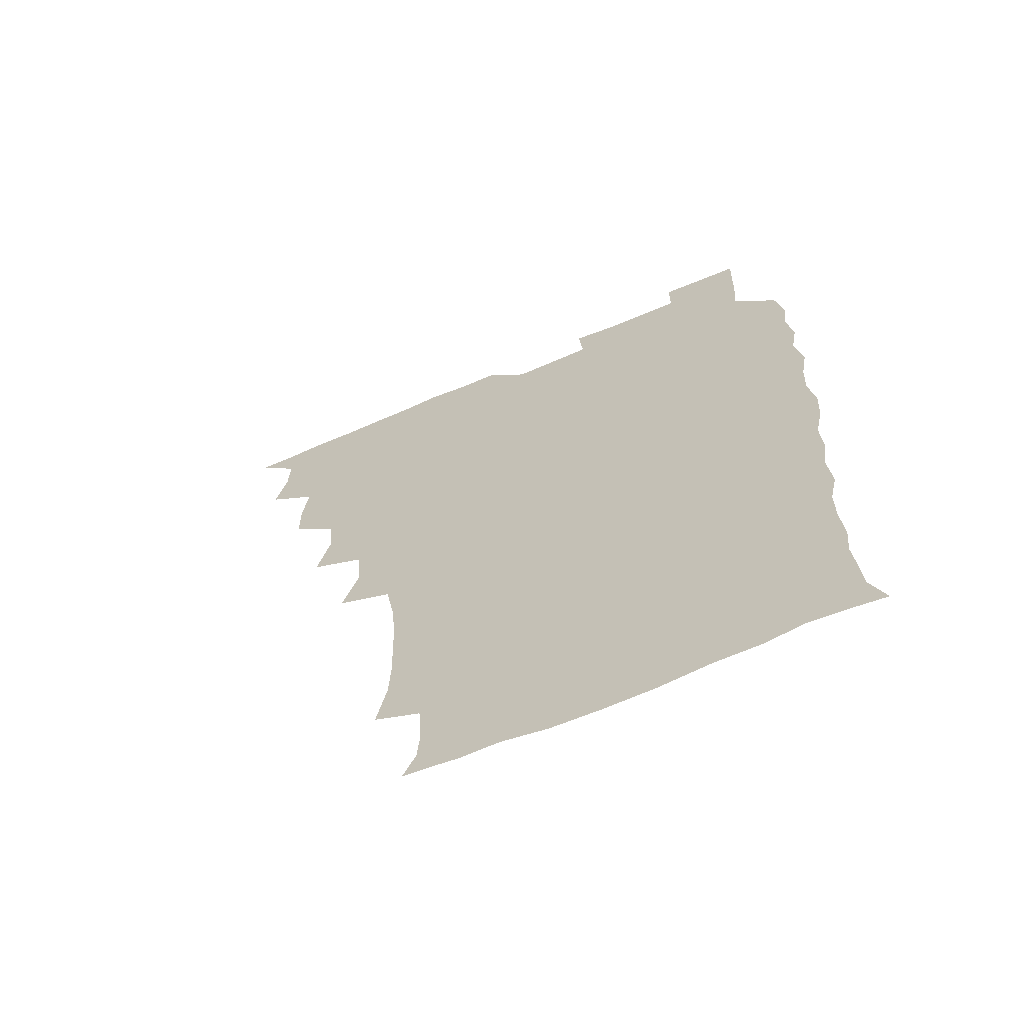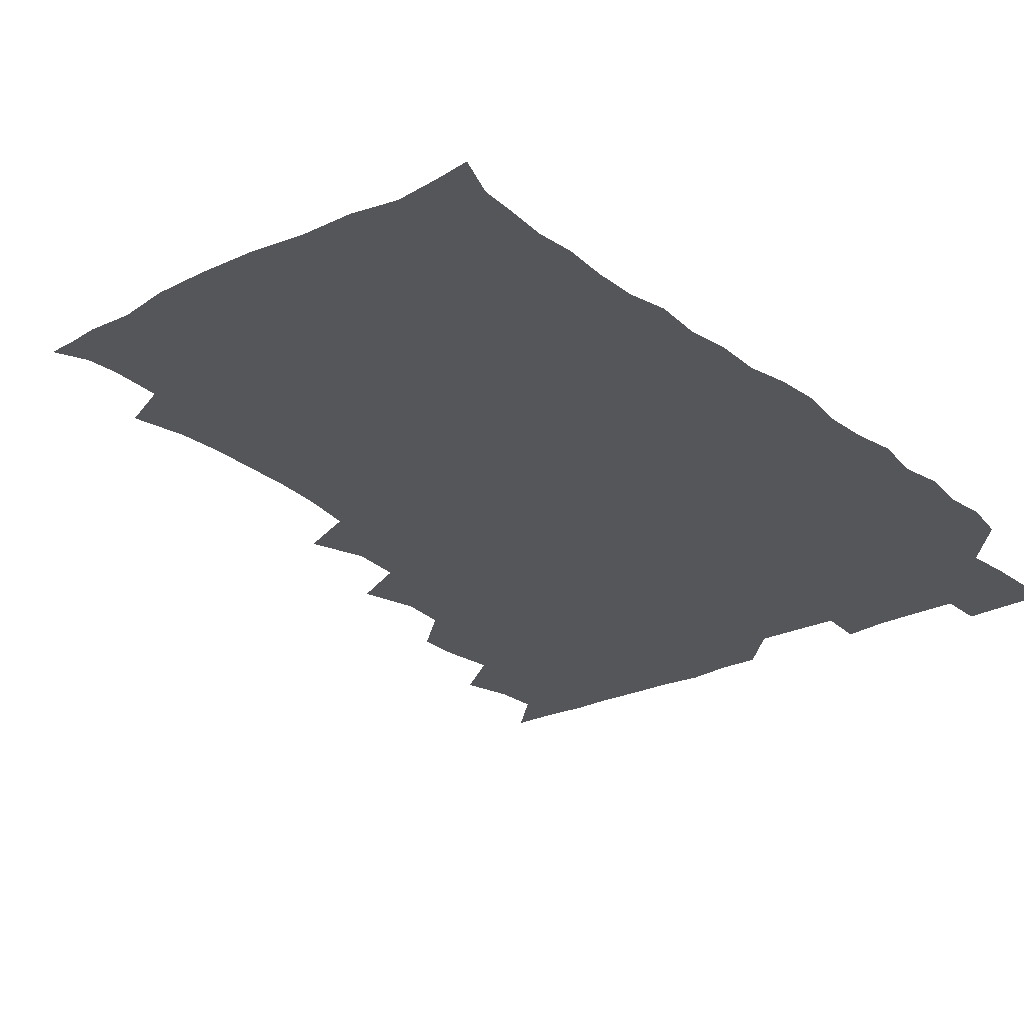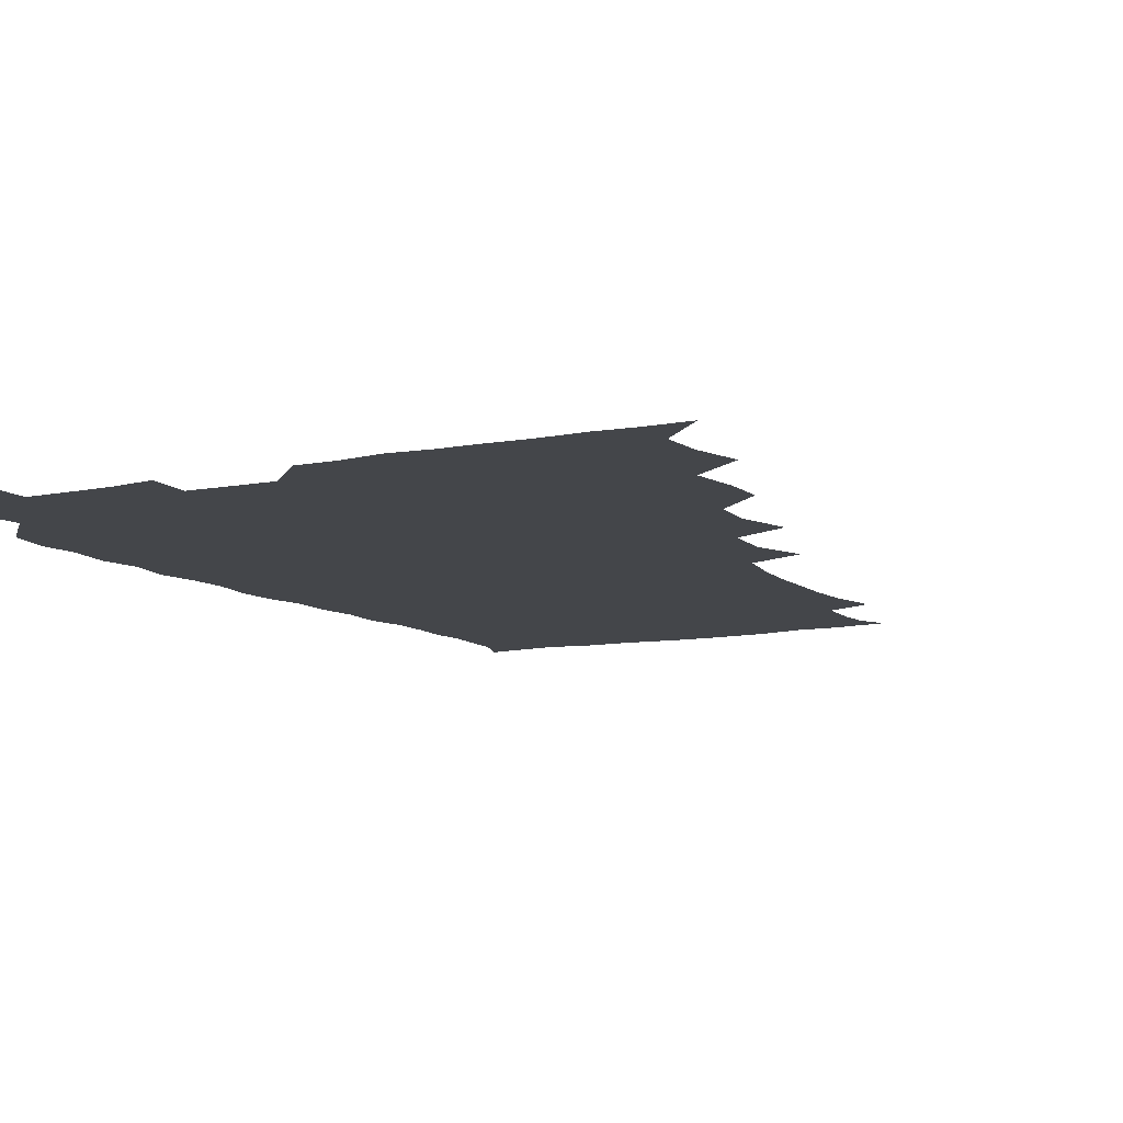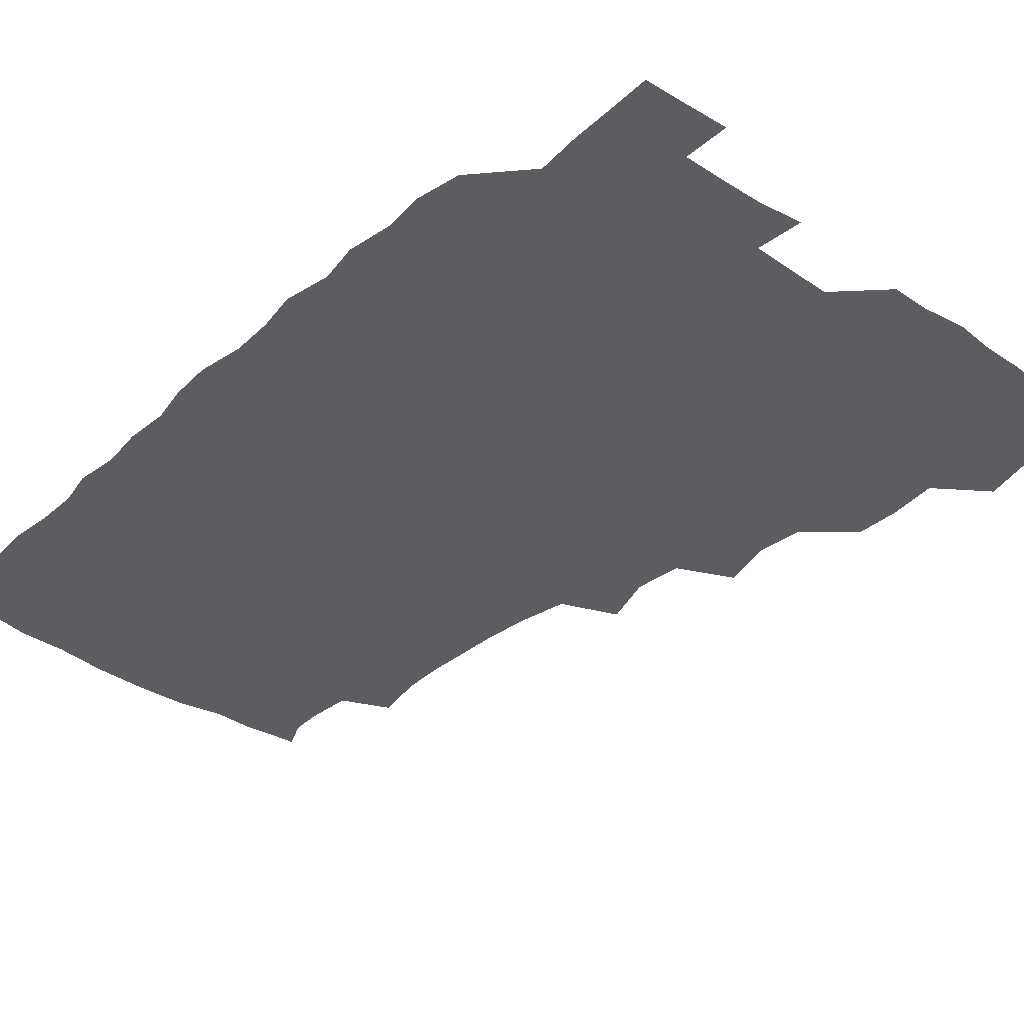
<metadata>
{"format":"obj","ext":"obj","renderer":"f3d","projection":"perspective","resolution":1024,"background":"white","views":[{"elev":-66.3,"azim":23.3,"up":"+Y"},{"elev":-25.3,"azim":38.5,"up":"+Z"},{"elev":-9.5,"azim":-151.6,"up":"+Z"},{"elev":-35.5,"azim":138.6,"up":"+Z"}]}
</metadata>
<code>
v 465.9 525.7 0
v 477.4 477.2 0
v 481.7 494.5 0
v 482.1 509.8 0
v 481.2 525.6 0
v 493.8 430.2 0
v 493.6 445.6 0
v 495.8 463.8 0
v 497.5 480.4 0
v 498.1 495.3 0
v 497.5 510 0
v 496 526.7 0
v 507 379.5 0
v 512.1 399.1 0
v 510.5 415.5 0
v 512.8 434.7 0
v 511 449.3 0
v 510 463.6 0
v 513.4 481.2 0
v 513.2 495.5 0
v 512.4 510.2 0
v 511.3 526.2 0
v 522.1 333.3 0
v 528.5 352.4 0
v 527 370.1 0
v 527.2 387.9 0
v 528.4 405.2 0
v 526.8 419.4 0
v 527.7 436 0
v 527.8 451.3 0
v 528 466.5 0
v 527.8 481.1 0
v 527.6 495.6 0
v 527 510.4 0
v 526.1 526.9 0
v 543.5 224.1 0
v 547.2 242.5 0
v 548 258.9 0
v 547.6 273.7 0
v 547.3 289.7 0
v 545.7 306.8 0
v 542.5 324.9 0
v 542.5 342.2 0
v 542.6 358.1 0
v 543.3 375.5 0
v 542.2 390.1 0
v 542.3 405.8 0
v 542.4 421.3 0
v 543.2 437 0
v 543 451.8 0
v 544 466.9 0
v 543.1 481.1 0
v 542.2 495.7 0
v 541.8 510.3 0
v 540.8 527 0
v 556.1 177.3 0
v 560.9 187.8 0
v 561.7 198.5 0
v 560.8 216.4 0
v 562.6 237 0
v 561.3 251.1 0
v 562 267.4 0
v 560.5 281 0
v 561.3 299.6 0
v 558.8 313.3 0
v 558.4 330.1 0
v 557 344.7 0
v 558.2 361.7 0
v 557.8 377 0
v 558.1 392.8 0
v 557.6 407.4 0
v 558.9 423.6 0
v 557.8 437.4 0
v 558.9 453.1 0
v 558.2 466.9 0
v 557.7 481.1 0
v 557.3 495.4 0
v 556.1 511.4 0
v 555 528.5 0
v 565.4 176.6 0
v 572 191 0
v 574.4 207.6 0
v 576.2 226.5 0
v 576.2 242.3 0
v 576.2 257.8 0
v 575.1 271.3 0
v 575.1 287.4 0
v 574.9 303.4 0
v 573.9 317.5 0
v 574 334.2 0
v 573.6 349.1 0
v 572.1 361.9 0
v 572.2 377.7 0
v 572.8 393.7 0
v 573.6 410.1 0
v 573 423.6 0
v 572.6 437.7 0
v 573.1 452.8 0
v 572.4 466.8 0
v 572.6 481 0
v 572 495.3 0
v 570.7 511.7 0
v 570.3 526.5 0
v 576.3 175.2 0
v 586.5 196.3 0
v 589.7 214.8 0
v 589.6 228.9 0
v 589.6 244.2 0
v 589.2 259.2 0
v 589.1 273.7 0
v 588.7 288.6 0
v 588.2 304.1 0
v 589 321.2 0
v 588 334.6 0
v 587.2 348.5 0
v 587.5 364.6 0
v 587 379.1 0
v 587.5 393 0
v 587.6 408.9 0
v 587 422.8 0
v 587.1 437.6 0
v 587.6 452.7 0
v 587.3 466.8 0
v 587 481.1 0
v 586.4 496 0
v 585.3 511.5 0
v 584.4 526.7 0
v 591 175.7 0
v 601.1 198.8 0
v 603.2 216.1 0
v 603.7 231.5 0
v 603.4 244.9 0
v 602.7 258.4 0
v 602.7 274.3 0
v 602.6 290.4 0
v 602.5 304.6 0
v 602.6 321.7 0
v 602.1 335 0
v 602.2 350.3 0
v 601.7 364.1 0
v 600.7 375.4 0
v 601.4 392.8 0
v 602.1 409.5 0
v 601.7 423.3 0
v 602.2 439 0
v 601.9 452.6 0
v 601.8 466.9 0
v 601.5 481.2 0
v 601.7 495.4 0
v 600.3 510.9 0
v 608 172.5 0
v 615.2 198.6 0
v 616.9 216.8 0
v 617.3 231.1 0
v 617.2 246.3 0
v 617 260.2 0
v 617.1 276.3 0
v 616.6 289.2 0
v 616.4 306.2 0
v 616.7 321 0
v 616.3 335.4 0
v 616.4 350.3 0
v 616.5 365.9 0
v 616.6 379.7 0
v 616.3 394.2 0
v 616.4 409.9 0
v 616.2 423.3 0
v 616.4 438.7 0
v 616.6 453 0
v 616.9 467.2 0
v 616.7 481.1 0
v 616.2 496 0
v 615.6 511.1 0
v 626.7 172 0
v 630.2 197.2 0
v 630.8 214.8 0
v 630.9 231.6 0
v 631 246.3 0
v 631.2 260.9 0
v 630.9 276.1 0
v 631.2 290.5 0
v 630.8 303.5 0
v 630.5 321.7 0
v 630.7 333.5 0
v 630.5 350.3 0
v 630.7 364.8 0
v 630.7 380.1 0
v 630.7 394.2 0
v 630.5 409.5 0
v 630.7 424.1 0
v 630.8 438.6 0
v 630.9 452.9 0
v 630.9 467.3 0
v 631.2 481.3 0
v 631.3 495.6 0
v 630.8 511.5 0
v 629.4 528.3 0
v 645.3 172.5 0
v 645.3 198.8 0
v 645.1 216.5 0
v 645.2 230.4 0
v 645 245.3 0
v 645.2 261 0
v 644.7 276 0
v 644.9 293 0
v 645.1 305.1 0
v 644.4 321.7 0
v 644.8 335.6 0
v 644.8 349.8 0
v 644.8 364.9 0
v 644.8 379.7 0
v 644.9 394.3 0
v 644.9 409 0
v 645 424.1 0
v 645.1 438.5 0
v 645.3 452.6 0
v 645.5 467 0
v 645.7 481.4 0
v 645.9 495.9 0
v 645.9 510.6 0
v 645.1 526.1 0
v 664.4 175 0
v 660.6 198.4 0
v 659.4 215 0
v 658.9 231 0
v 659.8 243.3 0
v 658.6 261.4 0
v 659.7 273.6 0
v 658.6 291.2 0
v 658.6 306.3 0
v 658.6 320.8 0
v 658.4 336.3 0
v 658.5 350.4 0
v 659.6 363.7 0
v 659.5 378.5 0
v 659.4 393.5 0
v 659.5 407.7 0
v 658.9 424.6 0
v 658.9 439.1 0
v 659.5 453.2 0
v 659.8 467.6 0
v 660.2 481.6 0
v 660.5 495.8 0
v 660.6 510.5 0
v 660.3 525.7 0
v 681.8 175.1 0
v 675.5 197.8 0
v 674.2 213.2 0
v 674 227.8 0
v 673.5 243.9 0
v 673 259.3 0
v 673.2 274 0
v 672.1 291.1 0
v 672.5 305.2 0
v 674 318.1 0
v 673.1 334.2 0
v 674.1 347.7 0
v 673.3 364 0
v 673.2 379.2 0
v 673.4 393.7 0
v 672.9 409.4 0
v 674.1 422.9 0
v 674.7 437.1 0
v 674 452.7 0
v 674 467.3 0
v 674.7 481.4 0
v 674.9 495.9 0
v 675.3 510.7 0
v 675.6 525.5 0
v 675.5 541.9 0
v 697 178.1 0
v 689.9 197.2 0
v 688.6 211.6 0
v 687.5 227.4 0
v 687.8 241.5 0
v 686.6 258.2 0
v 686.4 273.9 0
v 686.5 288.6 0
v 687.7 301.9 0
v 686.8 319 0
v 687.6 332.8 0
v 687.2 348.5 0
v 687.4 362.8 0
v 687.4 377.8 0
v 688.4 392 0
v 688.3 407.1 0
v 689.4 421.1 0
v 688.3 437.5 0
v 689.3 451.3 0
v 688.8 466.5 0
v 688.5 481.7 0
v 689.1 495.7 0
v 690.1 510.2 0
v 690.6 525.3 0
v 690.5 541 0
v 711.6 176.7 0
v 704.5 194.5 0
v 702.3 209.5 0
v 702.3 223.2 0
v 701.3 239.3 0
v 701.2 253.9 0
v 701 269.4 0
v 701.6 284.4 0
v 701.2 299.9 0
v 700.8 315.8 0
v 702.5 329.4 0
v 703.3 344.3 0
v 701.4 360.8 0
v 704.1 373.5 0
v 703.6 389.3 0
v 702.3 405.7 0
v 703.8 419.4 0
v 703.2 435.4 0
v 703.7 449.9 0
v 703.6 465.1 0
v 702.7 480.2 0
v 704.1 493.8 0
v 705.4 509.5 0
v 705.8 525.1 0
v 706.3 540.2 0
v 724.3 175.1 0
v 718.8 189.9 0
v 718.1 202.4 0
v 716.9 216.6 0
v 718.2 229.6 0
v 717 245.1 0
v 717.2 260.2 0
v 720 273.4 0
v 718.7 290 0
v 720.7 304.7 0
v 720.1 320.8 0
v 723 334.9 0
v 724 350 0
v 721.6 366.7 0
v 722.2 381.9 0
v 724.7 396.6 0
v 721.8 413.5 0
v 724.3 428.1 0
v 722.1 444.6 0
v 723.6 459 0
v 720.7 475.4 0
f 4 5 1
f 8 9 2
f 2 9 3
f 9 10 3
f 3 10 4
f 10 11 4
f 4 11 5
f 11 12 5
f 15 16 6
f 6 16 7
f 16 17 7
f 7 17 8
f 17 18 8
f 8 18 9
f 18 19 9
f 9 19 10
f 19 20 10
f 10 20 11
f 20 21 11
f 11 21 12
f 21 22 12
f 25 26 13
f 13 26 14
f 26 27 14
f 14 27 15
f 27 28 15
f 15 28 16
f 28 29 16
f 16 29 17
f 29 30 17
f 17 30 18
f 30 31 18
f 18 31 19
f 31 32 19
f 19 32 20
f 32 33 20
f 20 33 21
f 33 34 21
f 21 34 22
f 34 35 22
f 42 43 23
f 23 43 24
f 43 44 24
f 24 44 25
f 44 45 25
f 25 45 26
f 45 46 26
f 26 46 27
f 46 47 27
f 27 47 28
f 47 48 28
f 28 48 29
f 48 49 29
f 29 49 30
f 49 50 30
f 30 50 31
f 50 51 31
f 31 51 32
f 51 52 32
f 32 52 33
f 52 53 33
f 33 53 34
f 53 54 34
f 34 54 35
f 54 55 35
f 59 60 36
f 36 60 37
f 60 61 37
f 37 61 38
f 61 62 38
f 38 62 39
f 62 63 39
f 39 63 40
f 63 64 40
f 40 64 41
f 64 65 41
f 41 65 42
f 65 66 42
f 42 66 43
f 66 67 43
f 43 67 44
f 67 68 44
f 44 68 45
f 68 69 45
f 45 69 46
f 69 70 46
f 46 70 47
f 70 71 47
f 47 71 48
f 71 72 48
f 48 72 49
f 72 73 49
f 49 73 50
f 73 74 50
f 50 74 51
f 74 75 51
f 51 75 52
f 75 76 52
f 52 76 53
f 76 77 53
f 53 77 54
f 77 78 54
f 54 78 55
f 78 79 55
f 56 80 57
f 80 81 57
f 57 81 58
f 81 82 58
f 58 82 59
f 82 83 59
f 59 83 60
f 83 84 60
f 60 84 61
f 84 85 61
f 61 85 62
f 85 86 62
f 62 86 63
f 86 87 63
f 63 87 64
f 87 88 64
f 64 88 65
f 88 89 65
f 65 89 66
f 89 90 66
f 66 90 67
f 90 91 67
f 67 91 68
f 91 92 68
f 68 92 69
f 92 93 69
f 69 93 70
f 93 94 70
f 70 94 71
f 94 95 71
f 71 95 72
f 95 96 72
f 72 96 73
f 96 97 73
f 73 97 74
f 97 98 74
f 74 98 75
f 98 99 75
f 75 99 76
f 99 100 76
f 76 100 77
f 100 101 77
f 77 101 78
f 101 102 78
f 78 102 79
f 102 103 79
f 80 104 81
f 104 105 81
f 81 105 82
f 105 106 82
f 82 106 83
f 106 107 83
f 83 107 84
f 107 108 84
f 84 108 85
f 108 109 85
f 85 109 86
f 109 110 86
f 86 110 87
f 110 111 87
f 87 111 88
f 111 112 88
f 88 112 89
f 112 113 89
f 89 113 90
f 113 114 90
f 90 114 91
f 114 115 91
f 91 115 92
f 115 116 92
f 92 116 93
f 116 117 93
f 93 117 94
f 117 118 94
f 94 118 95
f 118 119 95
f 95 119 96
f 119 120 96
f 96 120 97
f 120 121 97
f 97 121 98
f 121 122 98
f 98 122 99
f 122 123 99
f 99 123 100
f 123 124 100
f 100 124 101
f 124 125 101
f 101 125 102
f 125 126 102
f 102 126 103
f 126 127 103
f 104 128 105
f 128 129 105
f 105 129 106
f 129 130 106
f 106 130 107
f 130 131 107
f 107 131 108
f 131 132 108
f 108 132 109
f 132 133 109
f 109 133 110
f 133 134 110
f 110 134 111
f 134 135 111
f 111 135 112
f 135 136 112
f 112 136 113
f 136 137 113
f 113 137 114
f 137 138 114
f 114 138 115
f 138 139 115
f 115 139 116
f 139 140 116
f 116 140 117
f 140 141 117
f 117 141 118
f 141 142 118
f 118 142 119
f 142 143 119
f 119 143 120
f 143 144 120
f 120 144 121
f 144 145 121
f 121 145 122
f 145 146 122
f 122 146 123
f 146 147 123
f 123 147 124
f 147 148 124
f 124 148 125
f 148 149 125
f 125 149 126
f 149 150 126
f 126 150 127
f 128 151 129
f 151 152 129
f 129 152 130
f 152 153 130
f 130 153 131
f 153 154 131
f 131 154 132
f 154 155 132
f 132 155 133
f 155 156 133
f 133 156 134
f 156 157 134
f 134 157 135
f 157 158 135
f 135 158 136
f 158 159 136
f 136 159 137
f 159 160 137
f 137 160 138
f 160 161 138
f 138 161 139
f 161 162 139
f 139 162 140
f 162 163 140
f 140 163 141
f 163 164 141
f 141 164 142
f 164 165 142
f 142 165 143
f 165 166 143
f 143 166 144
f 166 167 144
f 144 167 145
f 167 168 145
f 145 168 146
f 168 169 146
f 146 169 147
f 169 170 147
f 147 170 148
f 170 171 148
f 148 171 149
f 171 172 149
f 149 172 150
f 172 173 150
f 151 174 152
f 174 175 152
f 152 175 153
f 175 176 153
f 153 176 154
f 176 177 154
f 154 177 155
f 177 178 155
f 155 178 156
f 178 179 156
f 156 179 157
f 179 180 157
f 157 180 158
f 180 181 158
f 158 181 159
f 181 182 159
f 159 182 160
f 182 183 160
f 160 183 161
f 183 184 161
f 161 184 162
f 184 185 162
f 162 185 163
f 185 186 163
f 163 186 164
f 186 187 164
f 164 187 165
f 187 188 165
f 165 188 166
f 188 189 166
f 166 189 167
f 189 190 167
f 167 190 168
f 190 191 168
f 168 191 169
f 191 192 169
f 169 192 170
f 192 193 170
f 170 193 171
f 193 194 171
f 171 194 172
f 194 195 172
f 172 195 173
f 195 196 173
f 174 198 175
f 198 199 175
f 175 199 176
f 199 200 176
f 176 200 177
f 200 201 177
f 177 201 178
f 201 202 178
f 178 202 179
f 202 203 179
f 179 203 180
f 203 204 180
f 180 204 181
f 204 205 181
f 181 205 182
f 205 206 182
f 182 206 183
f 206 207 183
f 183 207 184
f 207 208 184
f 184 208 185
f 208 209 185
f 185 209 186
f 209 210 186
f 186 210 187
f 210 211 187
f 187 211 188
f 211 212 188
f 188 212 189
f 212 213 189
f 189 213 190
f 213 214 190
f 190 214 191
f 214 215 191
f 191 215 192
f 215 216 192
f 192 216 193
f 216 217 193
f 193 217 194
f 217 218 194
f 194 218 195
f 218 219 195
f 195 219 196
f 219 220 196
f 196 220 197
f 220 221 197
f 198 222 199
f 222 223 199
f 199 223 200
f 223 224 200
f 200 224 201
f 224 225 201
f 201 225 202
f 225 226 202
f 202 226 203
f 226 227 203
f 203 227 204
f 227 228 204
f 204 228 205
f 228 229 205
f 205 229 206
f 229 230 206
f 206 230 207
f 230 231 207
f 207 231 208
f 231 232 208
f 208 232 209
f 232 233 209
f 209 233 210
f 233 234 210
f 210 234 211
f 234 235 211
f 211 235 212
f 235 236 212
f 212 236 213
f 236 237 213
f 213 237 214
f 237 238 214
f 214 238 215
f 238 239 215
f 215 239 216
f 239 240 216
f 216 240 217
f 240 241 217
f 217 241 218
f 241 242 218
f 218 242 219
f 242 243 219
f 219 243 220
f 243 244 220
f 220 244 221
f 244 245 221
f 222 246 223
f 246 247 223
f 223 247 224
f 247 248 224
f 224 248 225
f 248 249 225
f 225 249 226
f 249 250 226
f 226 250 227
f 250 251 227
f 227 251 228
f 251 252 228
f 228 252 229
f 252 253 229
f 229 253 230
f 253 254 230
f 230 254 231
f 254 255 231
f 231 255 232
f 255 256 232
f 232 256 233
f 256 257 233
f 233 257 234
f 257 258 234
f 234 258 235
f 258 259 235
f 235 259 236
f 259 260 236
f 236 260 237
f 260 261 237
f 237 261 238
f 261 262 238
f 238 262 239
f 262 263 239
f 239 263 240
f 263 264 240
f 240 264 241
f 264 265 241
f 241 265 242
f 265 266 242
f 242 266 243
f 266 267 243
f 243 267 244
f 267 268 244
f 244 268 245
f 268 269 245
f 246 271 247
f 271 272 247
f 247 272 248
f 272 273 248
f 248 273 249
f 273 274 249
f 249 274 250
f 274 275 250
f 250 275 251
f 275 276 251
f 251 276 252
f 276 277 252
f 252 277 253
f 277 278 253
f 253 278 254
f 278 279 254
f 254 279 255
f 279 280 255
f 255 280 256
f 280 281 256
f 256 281 257
f 281 282 257
f 257 282 258
f 282 283 258
f 258 283 259
f 283 284 259
f 259 284 260
f 284 285 260
f 260 285 261
f 285 286 261
f 261 286 262
f 286 287 262
f 262 287 263
f 287 288 263
f 263 288 264
f 288 289 264
f 264 289 265
f 289 290 265
f 265 290 266
f 290 291 266
f 266 291 267
f 291 292 267
f 267 292 268
f 292 293 268
f 268 293 269
f 293 294 269
f 269 294 270
f 294 295 270
f 271 296 272
f 296 297 272
f 272 297 273
f 297 298 273
f 273 298 274
f 298 299 274
f 274 299 275
f 299 300 275
f 275 300 276
f 300 301 276
f 276 301 277
f 301 302 277
f 277 302 278
f 302 303 278
f 278 303 279
f 303 304 279
f 279 304 280
f 304 305 280
f 280 305 281
f 305 306 281
f 281 306 282
f 306 307 282
f 282 307 283
f 307 308 283
f 283 308 284
f 308 309 284
f 284 309 285
f 309 310 285
f 285 310 286
f 310 311 286
f 286 311 287
f 311 312 287
f 287 312 288
f 312 313 288
f 288 313 289
f 313 314 289
f 289 314 290
f 314 315 290
f 290 315 291
f 315 316 291
f 291 316 292
f 316 317 292
f 292 317 293
f 317 318 293
f 293 318 294
f 318 319 294
f 294 319 295
f 319 320 295
f 296 321 297
f 321 322 297
f 297 322 298
f 322 323 298
f 298 323 299
f 323 324 299
f 299 324 300
f 324 325 300
f 300 325 301
f 325 326 301
f 301 326 302
f 326 327 302
f 302 327 303
f 327 328 303
f 303 328 304
f 328 329 304
f 304 329 305
f 329 330 305
f 305 330 306
f 330 331 306
f 306 331 307
f 331 332 307
f 307 332 308
f 332 333 308
f 308 333 309
f 333 334 309
f 309 334 310
f 334 335 310
f 310 335 311
f 335 336 311
f 311 336 312
f 336 337 312
f 312 337 313
f 337 338 313
f 313 338 314
f 338 339 314
f 314 339 315
f 339 340 315
f 315 340 316
f 340 341 316
f 316 341 317

</code>
